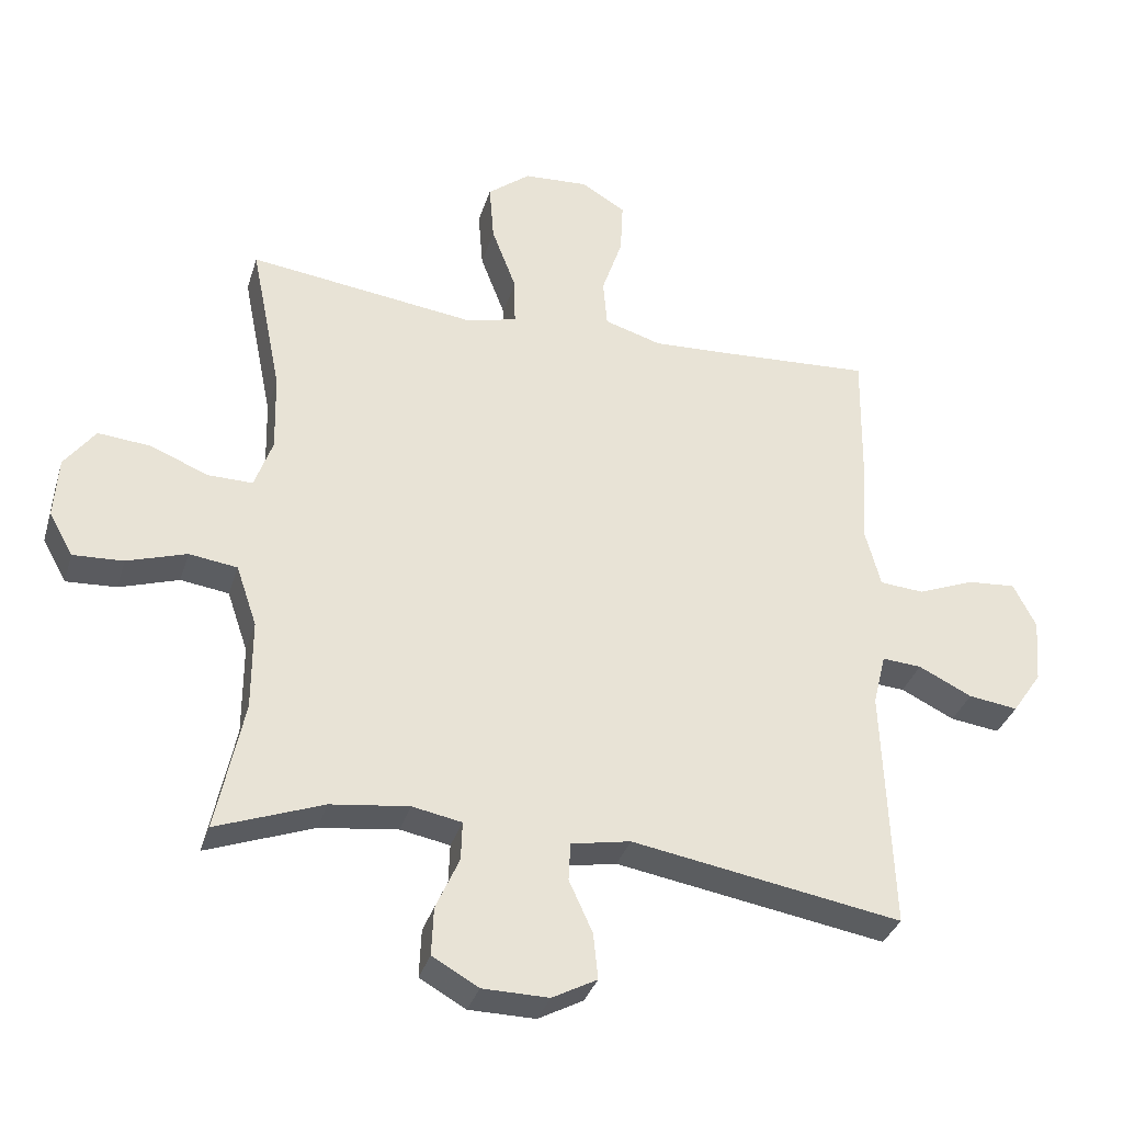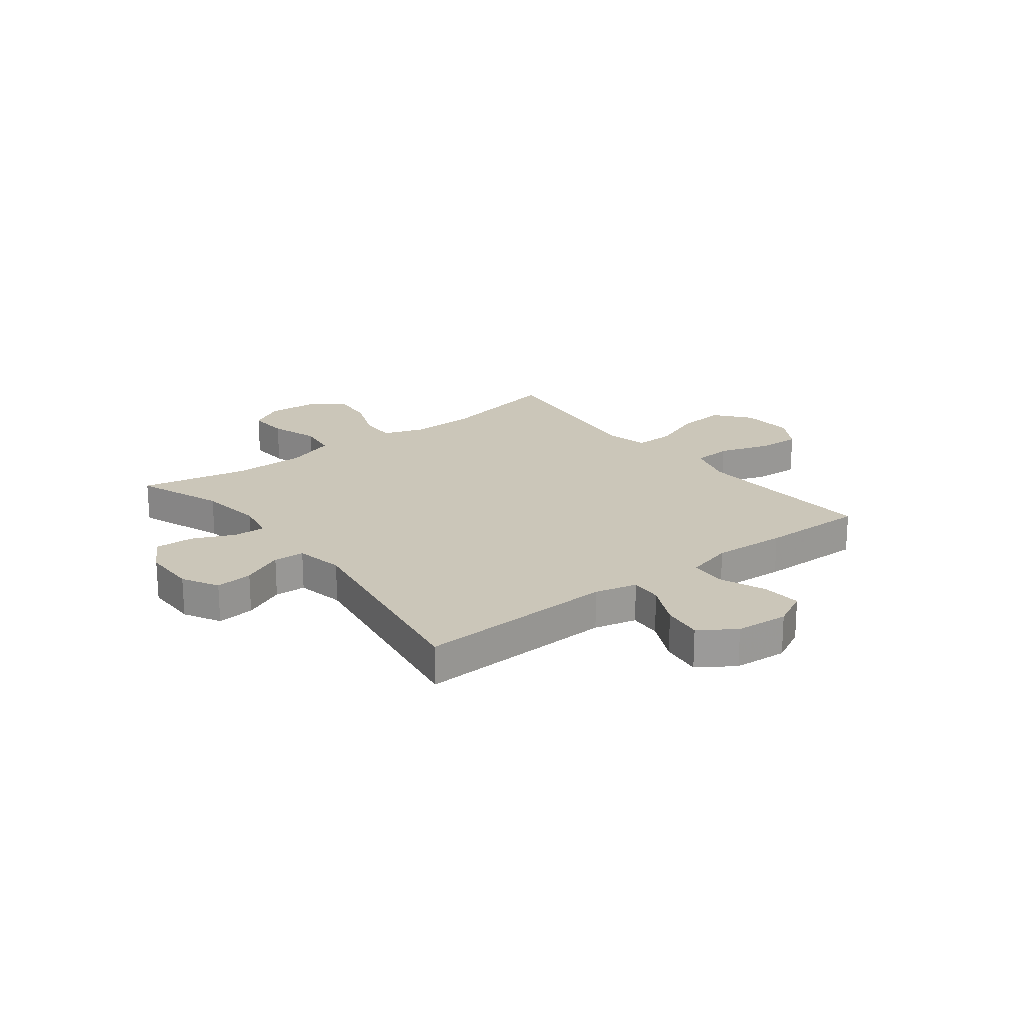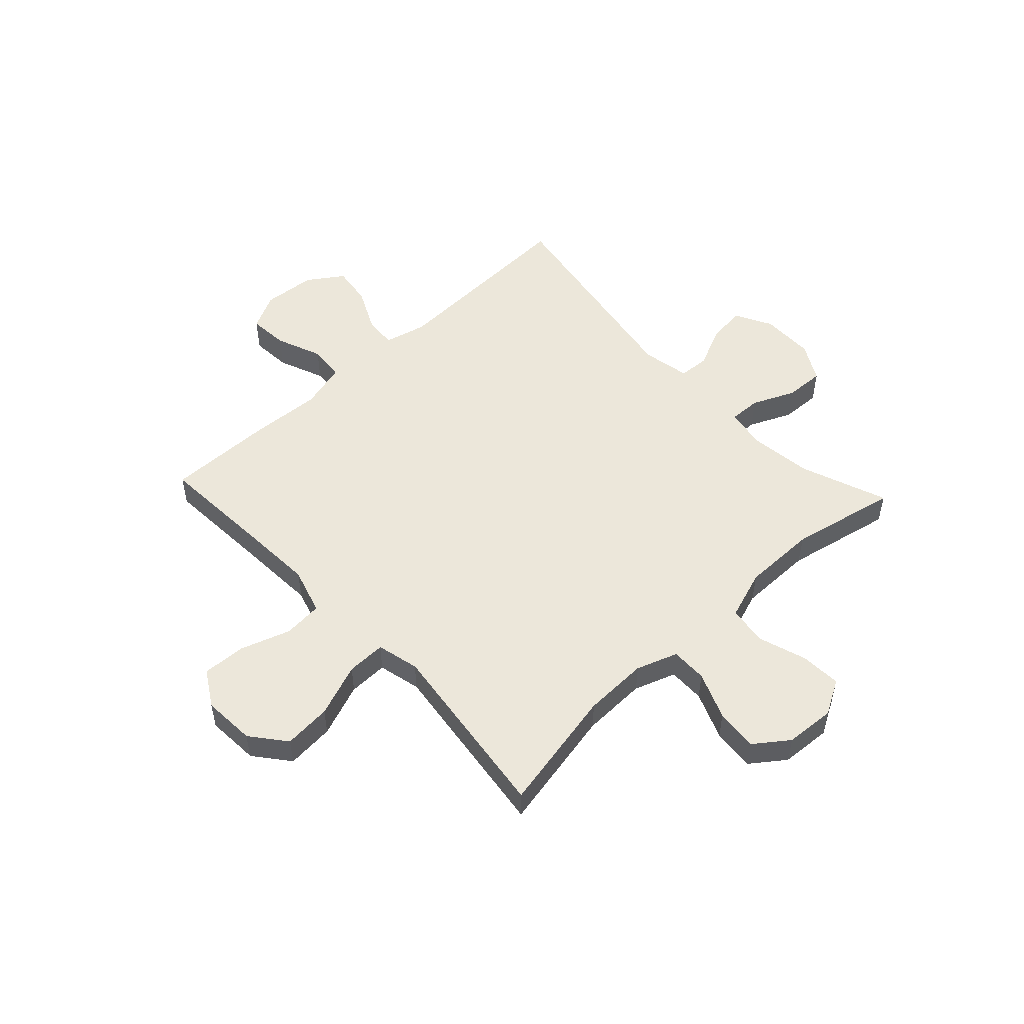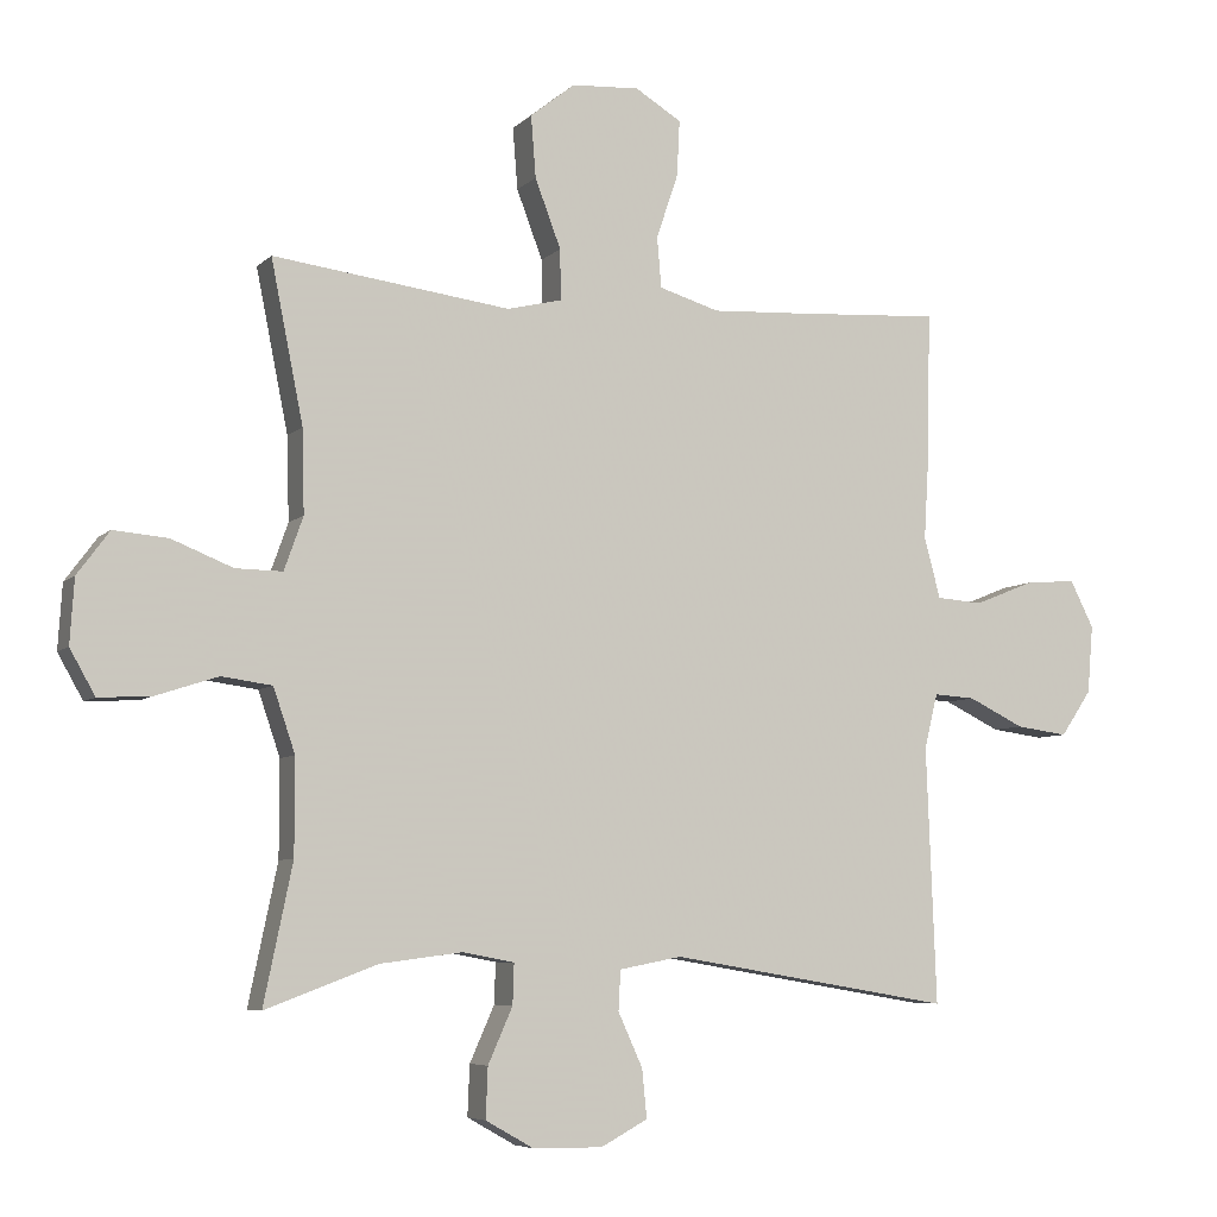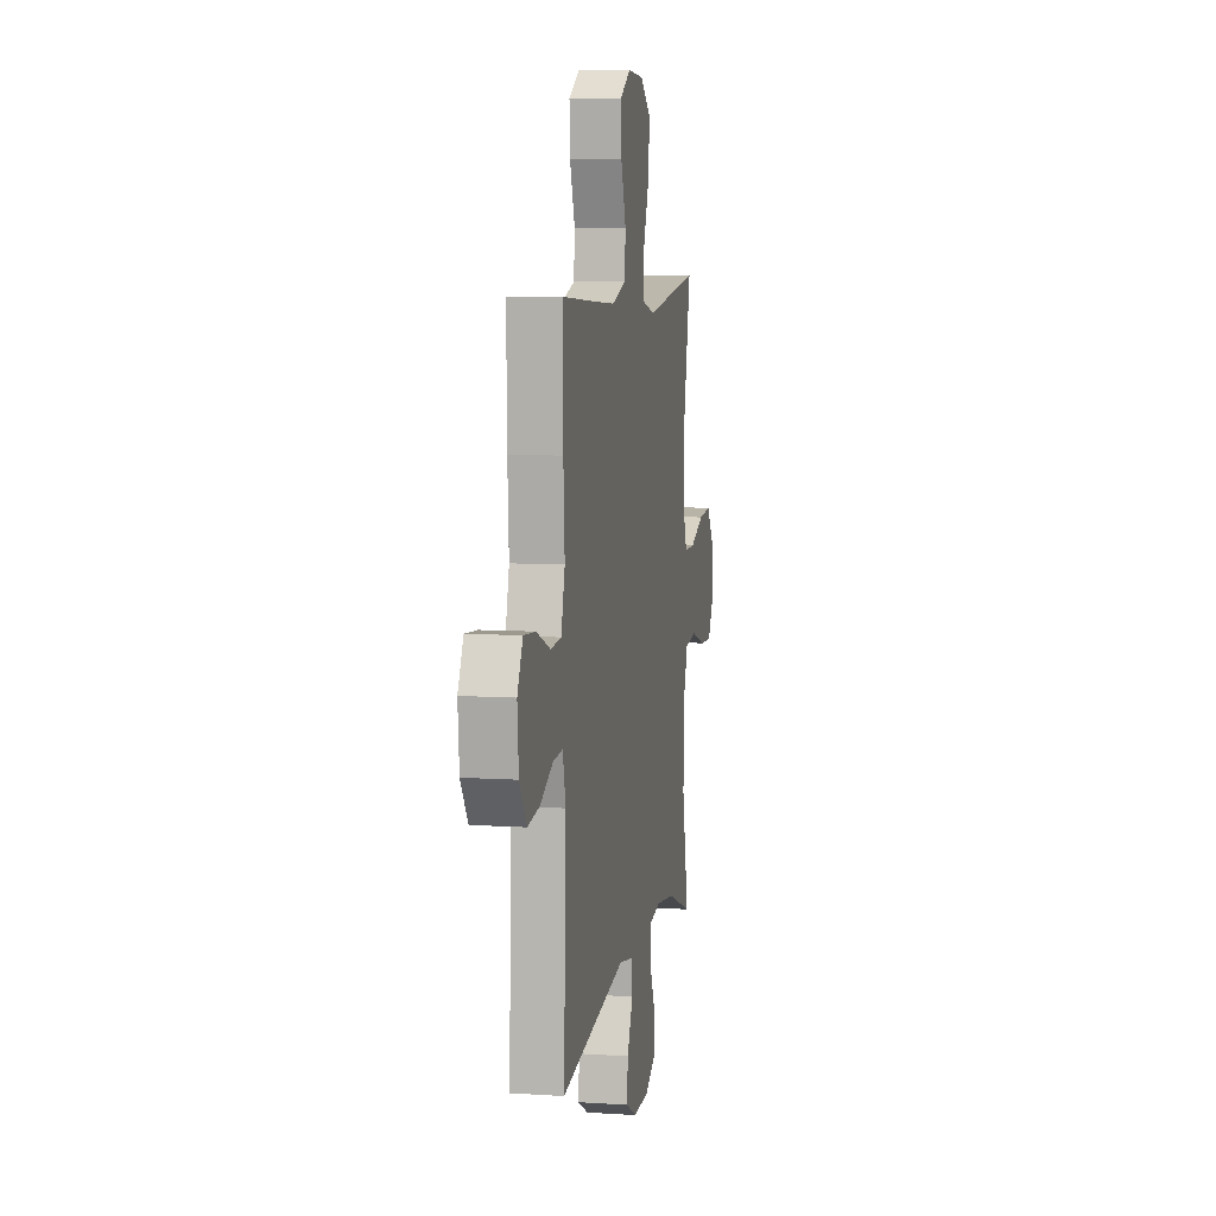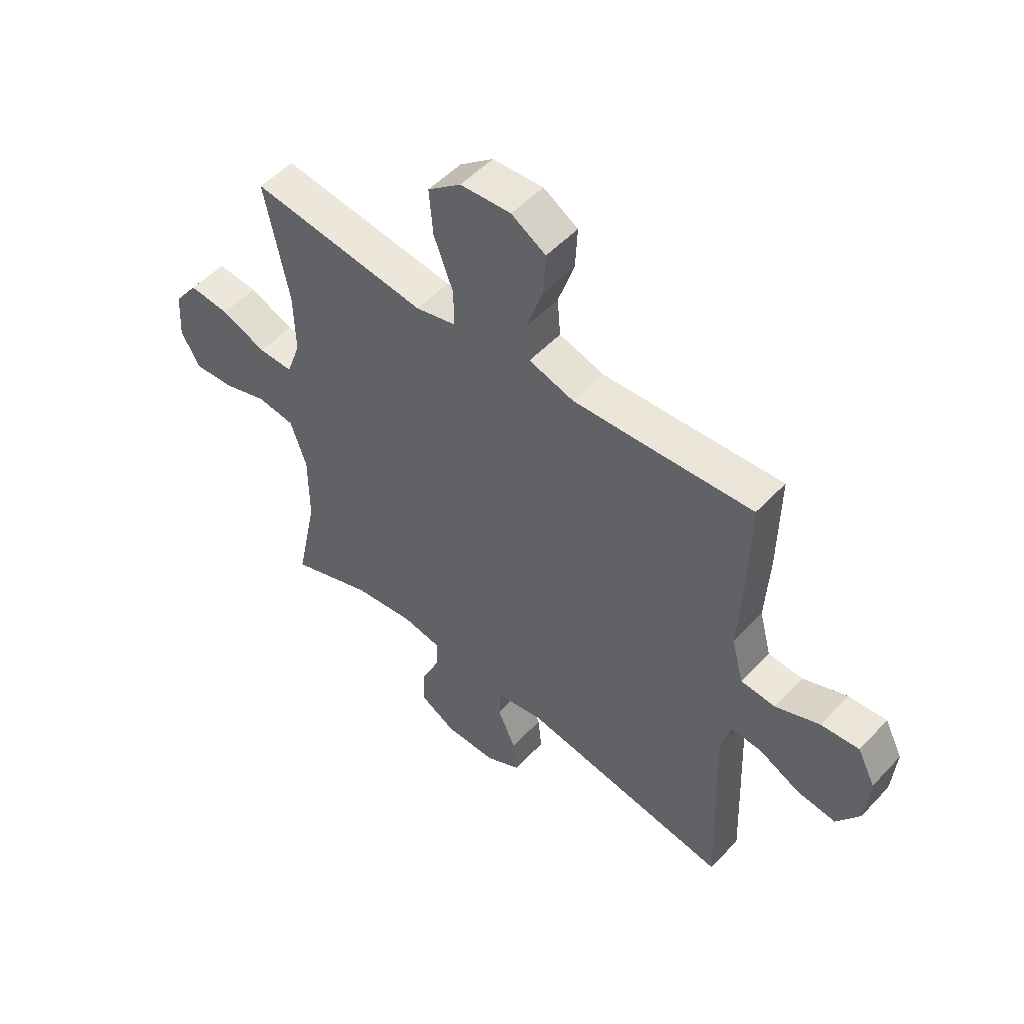
<metadata>
{"format":"obj","ext":"obj","renderer":"f3d","projection":"perspective","resolution":1024,"background":"white","views":[{"elev":-34.2,"azim":163.8,"up":"+Z"},{"elev":20.8,"azim":-127.9,"up":"+Y"},{"elev":52.0,"azim":46.9,"up":"+Y"},{"elev":-6.3,"azim":157.0,"up":"+Z"},{"elev":7.9,"azim":-79.6,"up":"+Z"},{"elev":51.7,"azim":-138.5,"up":"+Z"}]}
</metadata>
<code>
v 0.5 0.07 0.5
v 0.454 0.07 0.271
v 0.451 0.07 0.152
v 0.478 0.07 0.076
v 0.545 0.07 0.077
v 0.632 0.07 0.112
v 0.71 0.07 0.119
v 0.756 0.07 0.057
v 0.762 0.07 -0.035
v 0.726 0.07 -0.099
v 0.651 0.07 -0.095
v 0.562 0.07 -0.066
v 0.49 0.07 -0.076
v 0.459 0.07 -0.167
v 0.459 0.07 -0.303
v 0.5 0.07 -0.5
v 0.34 0.07 -0.44
v 0.223 0.07 -0.425
v 0.149 0.07 -0.439
v 0.151 0.07 -0.497
v 0.186 0.07 -0.576
v 0.189 0.07 -0.648
v 0.12 0.07 -0.687
v 0.021 0.07 -0.688
v -0.046 0.07 -0.652
v -0.039 0.07 -0.583
v -0.004 0.07 -0.506
v -0.007 0.07 -0.449
v -0.096 0.07 -0.432
v -0.5 0.07 -0.5
v -0.486 0.07 -0.134
v -0.505 0.07 -0.056
v -0.564 0.07 -0.06
v -0.644 0.07 -0.099
v -0.718 0.07 -0.109
v -0.762 0.07 -0.044
v -0.77 0.07 0.053
v -0.736 0.07 0.12
v -0.663 0.07 0.114
v -0.578 0.07 0.08
v -0.512 0.07 0.085
v -0.489 0.07 0.172
v -0.497 0.07 0.307
v -0.5 0.07 0.5
v -0.288 0.07 0.487
v -0.156 0.07 0.48
v -0.07 0.07 0.506
v -0.064 0.07 0.578
v -0.095 0.07 0.67
v -0.099 0.07 0.75
v -0.033 0.07 0.79
v 0.064 0.07 0.784
v 0.128 0.07 0.733
v 0.121 0.07 0.645
v 0.084 0.07 0.547
v 0.083 0.07 0.475
v 0.161 0.07 0.456
v 0.284 0.07 0.472
v 0.5 0 0.5
v 0.454 0 0.271
v 0.451 0 0.152
v 0.478 0 0.076
v 0.545 0 0.077
v 0.632 0 0.112
v 0.71 0 0.119
v 0.756 0 0.057
v 0.762 0 -0.035
v 0.726 0 -0.099
v 0.651 0 -0.095
v 0.562 0 -0.066
v 0.49 0 -0.076
v 0.459 0 -0.167
v 0.459 0 -0.303
v 0.5 0 -0.5
v 0.34 0 -0.44
v 0.223 0 -0.425
v 0.149 0 -0.439
v 0.151 0 -0.497
v 0.186 0 -0.576
v 0.189 0 -0.648
v 0.12 0 -0.687
v 0.021 0 -0.688
v -0.046 0 -0.652
v -0.039 0 -0.583
v -0.004 0 -0.506
v -0.007 0 -0.449
v -0.096 0 -0.432
v -0.5 0 -0.5
v -0.486 0 -0.134
v -0.505 0 -0.056
v -0.564 0 -0.06
v -0.644 0 -0.099
v -0.718 0 -0.109
v -0.762 0 -0.044
v -0.77 0 0.053
v -0.736 0 0.12
v -0.663 0 0.114
v -0.578 0 0.08
v -0.512 0 0.085
v -0.489 0 0.172
v -0.497 0 0.307
v -0.5 0 0.5
v -0.288 0 0.487
v -0.156 0 0.48
v -0.07 0 0.506
v -0.064 0 0.578
v -0.095 0 0.67
v -0.099 0 0.75
v -0.033 0 0.79
v 0.064 0 0.784
v 0.128 0 0.733
v 0.121 0 0.645
v 0.084 0 0.547
v 0.083 0 0.475
v 0.161 0 0.456
v 0.284 0 0.472
f 57 58 1 2
f 56 57 2 3
f 53 54 55
f 52 53 55
f 51 52 55
f 50 51 55
f 49 50 55
f 48 49 55
f 47 48 55 56
f 56 3 4
f 47 56 4
f 46 47 4
f 42 43 44 45
f 45 46 4
f 42 45 4
f 41 42 4
f 38 39 40
f 37 38 40
f 36 37 40
f 35 36 40
f 34 35 40
f 33 34 40
f 40 41 4
f 33 40 4
f 32 33 4
f 29 30 31
f 32 4 5
f 31 32 5
f 29 31 5
f 28 29 5
f 25 26 27
f 24 25 27
f 23 24 27
f 22 23 27
f 21 22 27
f 20 21 27
f 19 20 27 28
f 28 5 6
f 19 28 6
f 18 19 6
f 15 16 17
f 14 15 17 18
f 13 14 18
f 10 11 12
f 9 10 12
f 8 9 12
f 7 8 12
f 6 7 12
f 6 12 13
f 6 13 18
f 60 59 116 115
f 61 60 115 114
f 113 112 111
f 113 111 110
f 113 110 109
f 113 109 108
f 113 108 107
f 113 107 106
f 114 113 106 105
f 62 61 114
f 62 114 105
f 62 105 104
f 103 102 101 100
f 62 104 103
f 62 103 100
f 62 100 99
f 98 97 96
f 98 96 95
f 98 95 94
f 98 94 93
f 98 93 92
f 98 92 91
f 62 99 98
f 62 98 91
f 62 91 90
f 89 88 87
f 63 62 90
f 63 90 89
f 63 89 87
f 63 87 86
f 85 84 83
f 85 83 82
f 85 82 81
f 85 81 80
f 85 80 79
f 85 79 78
f 86 85 78 77
f 64 63 86
f 64 86 77
f 64 77 76
f 75 74 73
f 76 75 73 72
f 76 72 71
f 70 69 68
f 70 68 67
f 70 67 66
f 70 66 65
f 70 65 64
f 71 70 64
f 76 71 64
f 1 59 60 2
f 2 60 61 3
f 3 61 62 4
f 4 62 63 5
f 5 63 64 6
f 6 64 65 7
f 7 65 66 8
f 8 66 67 9
f 9 67 68 10
f 10 68 69 11
f 11 69 70 12
f 12 70 71 13
f 13 71 72 14
f 14 72 73 15
f 15 73 74 16
f 16 74 75 17
f 17 75 76 18
f 18 76 77 19
f 19 77 78 20
f 20 78 79 21
f 21 79 80 22
f 22 80 81 23
f 23 81 82 24
f 24 82 83 25
f 25 83 84 26
f 26 84 85 27
f 27 85 86 28
f 28 86 87 29
f 29 87 88 30
f 30 88 89 31
f 31 89 90 32
f 32 90 91 33
f 33 91 92 34
f 34 92 93 35
f 35 93 94 36
f 36 94 95 37
f 37 95 96 38
f 38 96 97 39
f 39 97 98 40
f 40 98 99 41
f 41 99 100 42
f 42 100 101 43
f 43 101 102 44
f 44 102 103 45
f 45 103 104 46
f 46 104 105 47
f 47 105 106 48
f 48 106 107 49
f 49 107 108 50
f 50 108 109 51
f 51 109 110 52
f 52 110 111 53
f 53 111 112 54
f 54 112 113 55
f 55 113 114 56
f 56 114 115 57
f 57 115 116 58
f 58 116 59 1

</code>
